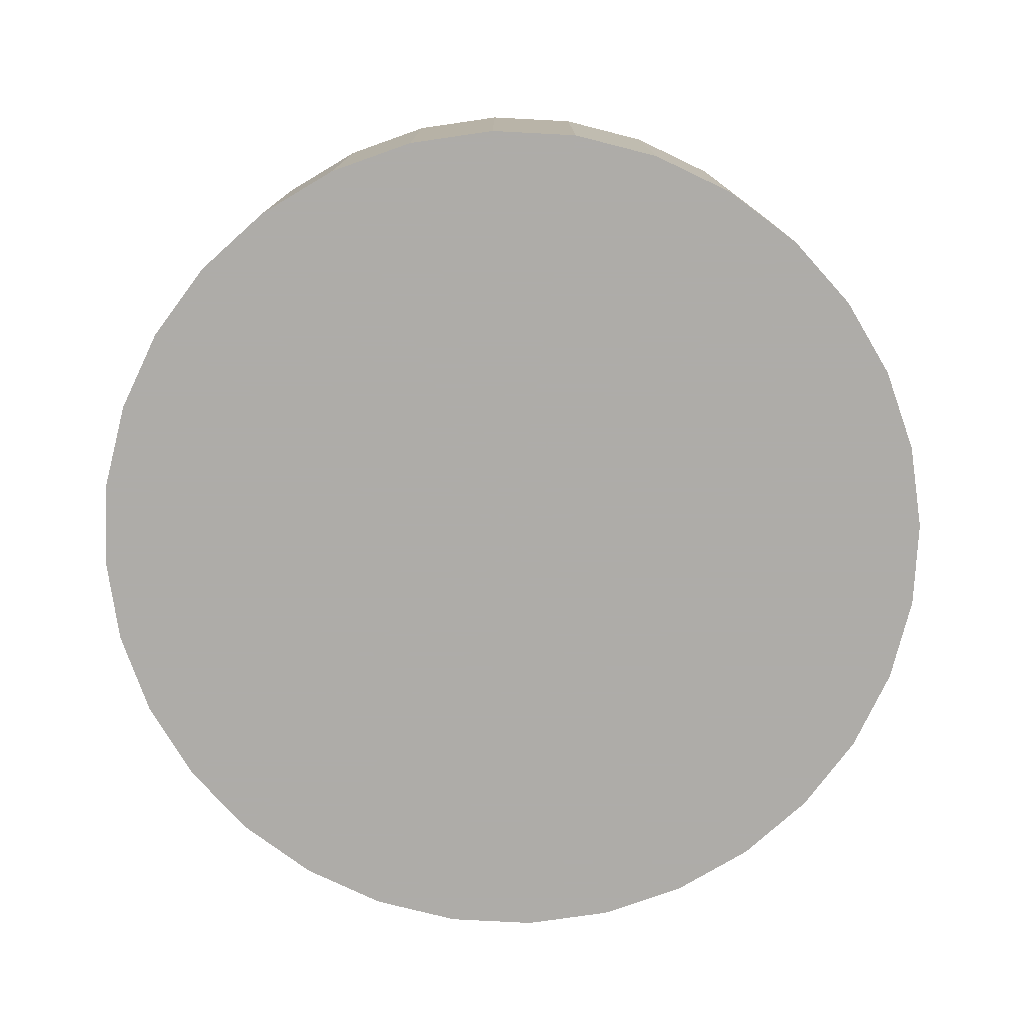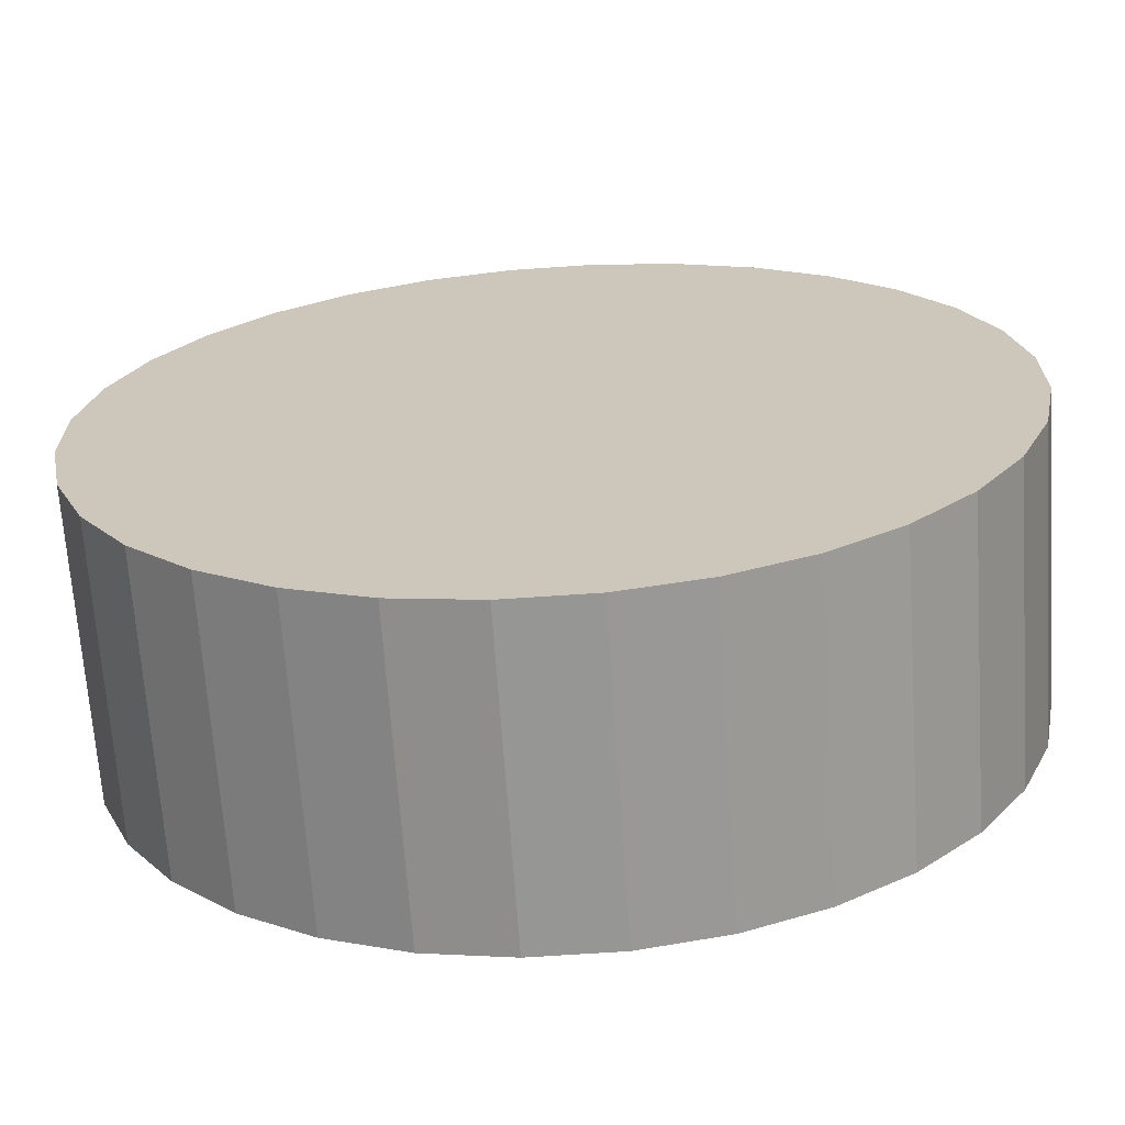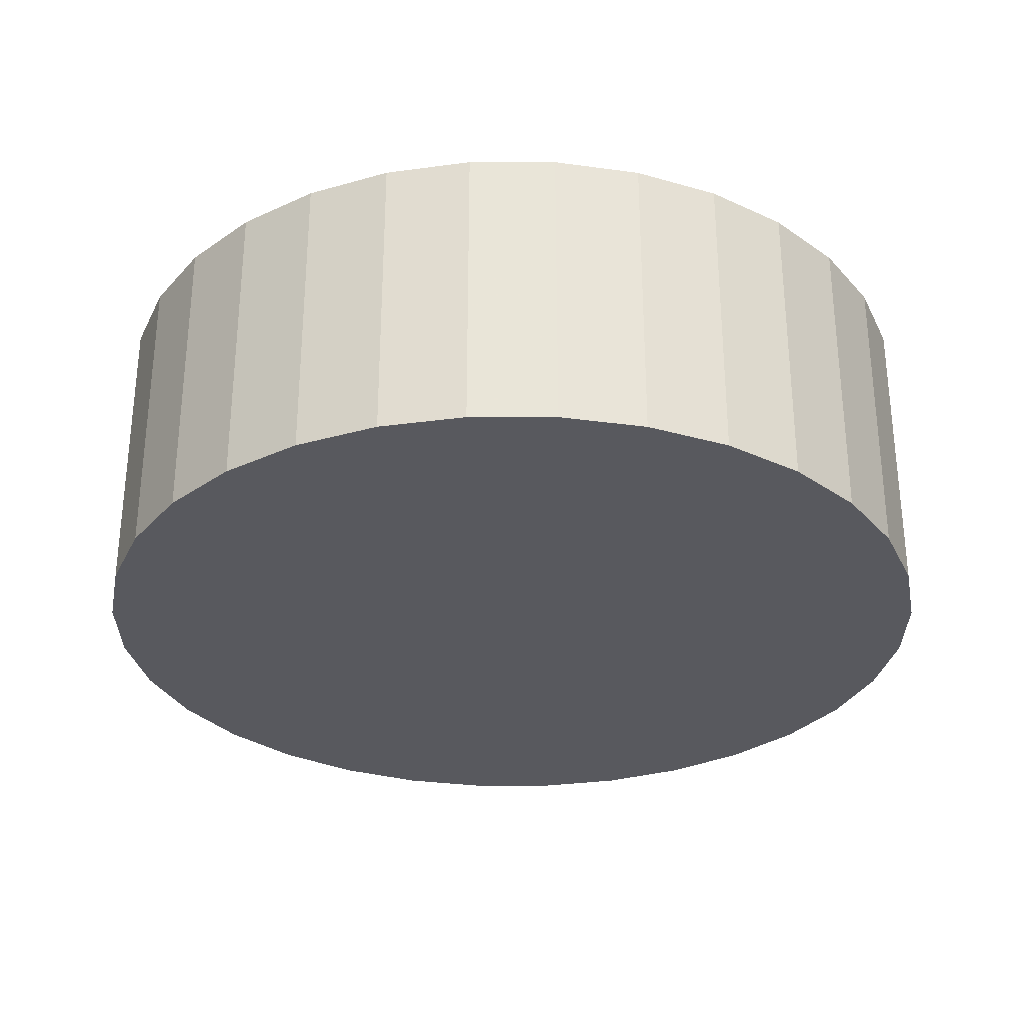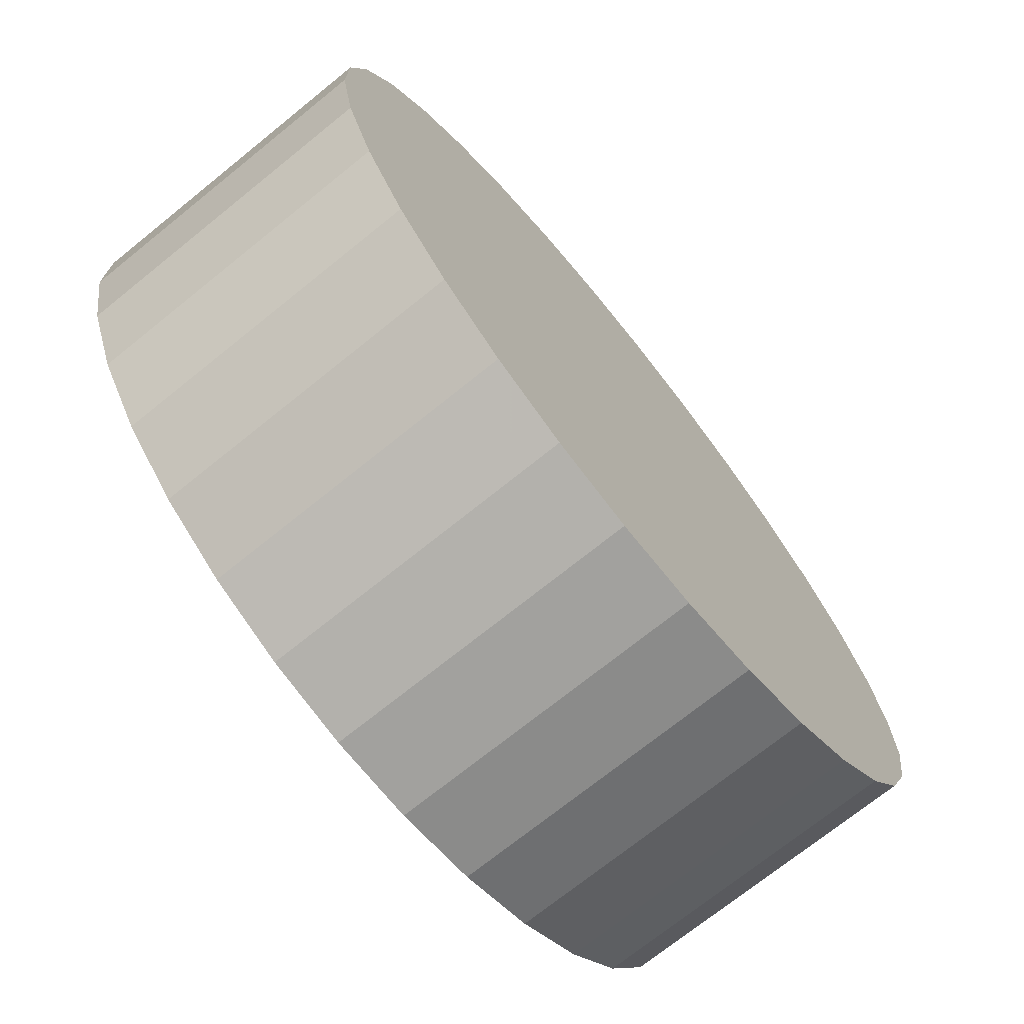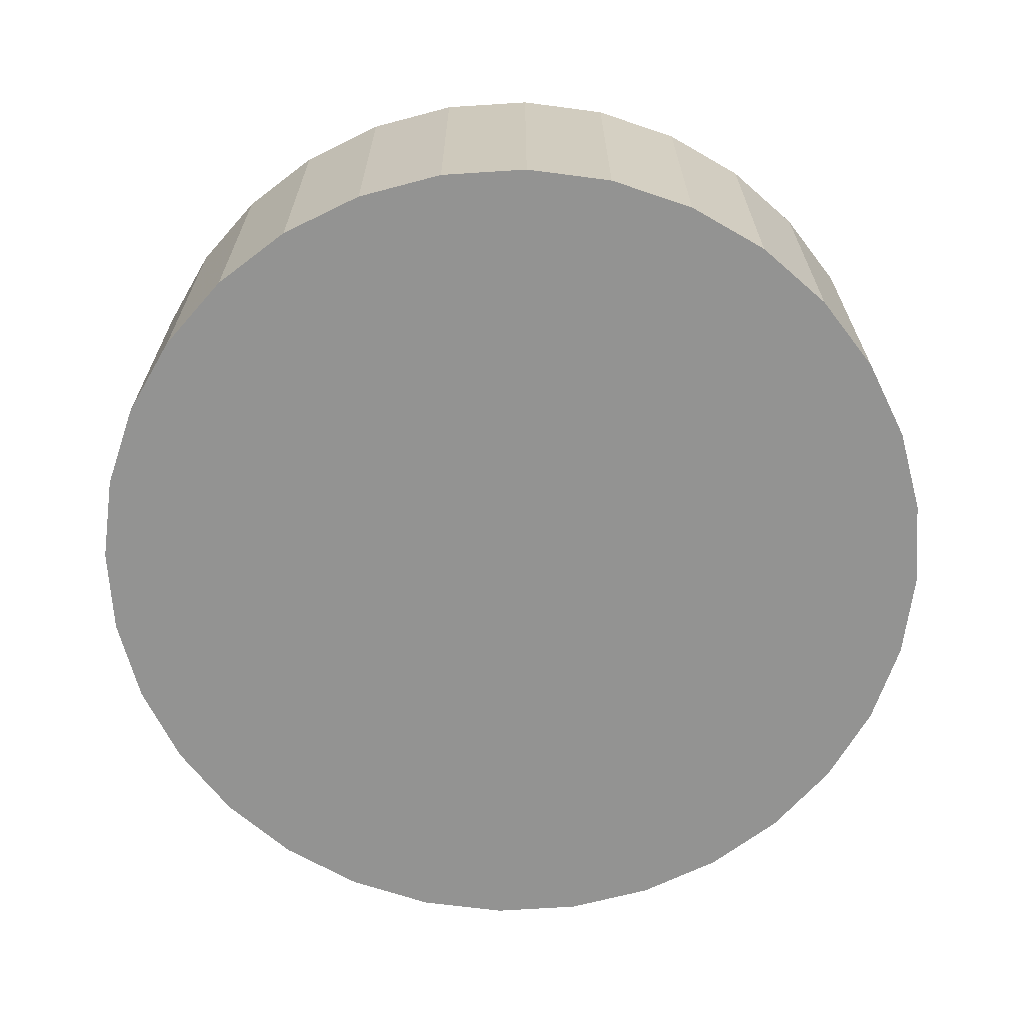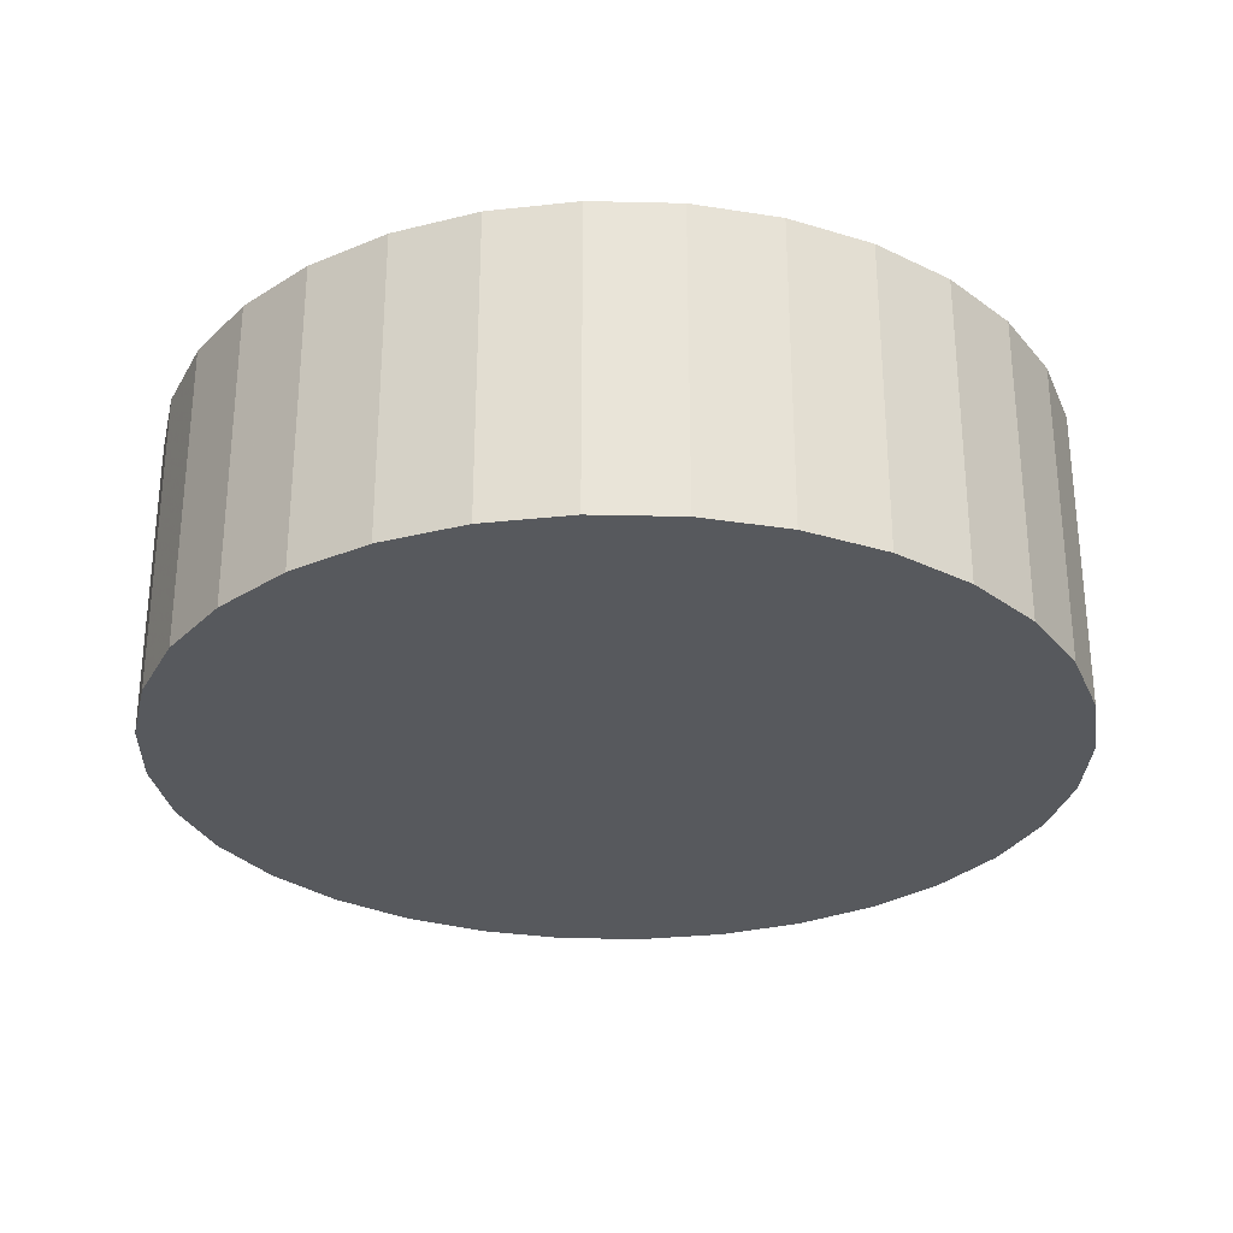
<metadata>
{"format":"obj","ext":"obj","renderer":"f3d","projection":"perspective","resolution":1024,"background":"white","views":[{"elev":-77.0,"azim":177.0,"up":"+Z"},{"elev":-67.7,"azim":-176.1,"up":"+Y"},{"elev":-30.3,"azim":33.7,"up":"+Z"},{"elev":-72.1,"azim":-51.1,"up":"+Y"},{"elev":-66.7,"azim":-131.3,"up":"+Z"},{"elev":-29.0,"azim":110.5,"up":"+Z"}]}
</metadata>
<code>
v 0 0 0.01172
v 0.03227 0.009789 0.01172
v 0.03227 0.009789 -0.01172
v 0 0 -0.01172
v 0.03356 0.003305 0.01172
v 0.03356 0.003305 -0.01172
v 0.03356 -0.003305 0.01172
v 0.03356 -0.003305 -0.01172
v 0.03227 -0.009789 0.01172
v 0.03227 -0.009789 -0.01172
v 0.02974 -0.0159 0.01172
v 0.02974 -0.0159 -0.01172
v 0.02607 -0.02139 0.01172
v 0.02607 -0.02139 -0.01172
v 0.02139 -0.02607 0.01172
v 0.02139 -0.02607 -0.01172
v 0.0159 -0.02974 0.01172
v 0.0159 -0.02974 -0.01172
v 0.009789 -0.03227 0.01172
v 0.009789 -0.03227 -0.01172
v 0.003305 -0.03356 0.01172
v 0.003305 -0.03356 -0.01172
v -0.003305 -0.03356 0.01172
v -0.003305 -0.03356 -0.01172
v -0.009789 -0.03227 0.01172
v -0.009789 -0.03227 -0.01172
v -0.0159 -0.02974 0.01172
v -0.0159 -0.02974 -0.01172
v -0.02139 -0.02607 0.01172
v -0.02139 -0.02607 -0.01172
v -0.02607 -0.02139 0.01172
v -0.02607 -0.02139 -0.01172
v -0.02974 -0.0159 0.01172
v -0.02974 -0.0159 -0.01172
v -0.03227 -0.009789 0.01172
v -0.03227 -0.009789 -0.01172
v -0.03356 -0.003305 0.01172
v -0.03356 -0.003305 -0.01172
v -0.03356 0.003305 0.01172
v -0.03356 0.003305 -0.01172
v -0.03227 0.009789 0.01172
v -0.03227 0.009789 -0.01172
v -0.02974 0.0159 0.01172
v -0.02974 0.0159 -0.01172
v -0.02607 0.02139 0.01172
v -0.02607 0.02139 -0.01172
v -0.02139 0.02607 0.01172
v -0.02139 0.02607 -0.01172
v -0.0159 0.02974 0.01172
v -0.0159 0.02974 -0.01172
v -0.009789 0.03227 0.01172
v -0.009789 0.03227 -0.01172
v -0.003305 0.03356 0.01172
v -0.003305 0.03356 -0.01172
v 0.003305 0.03356 0.01172
v 0.003305 0.03356 -0.01172
v 0.009789 0.03227 0.01172
v 0.009789 0.03227 -0.01172
v 0.0159 0.02974 0.01172
v 0.0159 0.02974 -0.01172
v 0.02139 0.02607 0.01172
v 0.02139 0.02607 -0.01172
v 0.02607 0.02139 0.01172
v 0.02607 0.02139 -0.01172
v 0.02974 0.0159 0.01172
v 0.02974 0.0159 -0.01172
f 2 1 5
f 2 5 3
f 3 5 6
f 3 6 4
f 5 1 7
f 5 7 6
f 6 7 8
f 6 8 4
f 7 1 9
f 7 9 8
f 8 9 10
f 8 10 4
f 9 1 11
f 9 11 10
f 10 11 12
f 10 12 4
f 11 1 13
f 11 13 12
f 12 13 14
f 12 14 4
f 13 1 15
f 13 15 14
f 14 15 16
f 14 16 4
f 15 1 17
f 15 17 16
f 16 17 18
f 16 18 4
f 17 1 19
f 17 19 18
f 18 19 20
f 18 20 4
f 19 1 21
f 19 21 20
f 20 21 22
f 20 22 4
f 21 1 23
f 21 23 22
f 22 23 24
f 22 24 4
f 23 1 25
f 23 25 24
f 24 25 26
f 24 26 4
f 25 1 27
f 25 27 26
f 26 27 28
f 26 28 4
f 27 1 29
f 27 29 28
f 28 29 30
f 28 30 4
f 29 1 31
f 29 31 30
f 30 31 32
f 30 32 4
f 31 1 33
f 31 33 32
f 32 33 34
f 32 34 4
f 33 1 35
f 33 35 34
f 34 35 36
f 34 36 4
f 35 1 37
f 35 37 36
f 36 37 38
f 36 38 4
f 37 1 39
f 37 39 38
f 38 39 40
f 38 40 4
f 39 1 41
f 39 41 40
f 40 41 42
f 40 42 4
f 41 1 43
f 41 43 42
f 42 43 44
f 42 44 4
f 43 1 45
f 43 45 44
f 44 45 46
f 44 46 4
f 45 1 47
f 45 47 46
f 46 47 48
f 46 48 4
f 47 1 49
f 47 49 48
f 48 49 50
f 48 50 4
f 49 1 51
f 49 51 50
f 50 51 52
f 50 52 4
f 51 1 53
f 51 53 52
f 52 53 54
f 52 54 4
f 53 1 55
f 53 55 54
f 54 55 56
f 54 56 4
f 55 1 57
f 55 57 56
f 56 57 58
f 56 58 4
f 57 1 59
f 57 59 58
f 58 59 60
f 58 60 4
f 59 1 61
f 59 61 60
f 60 61 62
f 60 62 4
f 61 1 63
f 61 63 62
f 62 63 64
f 62 64 4
f 63 1 65
f 63 65 64
f 64 65 66
f 64 66 4
f 65 1 2
f 65 2 66
f 66 2 3
f 66 3 4

</code>
